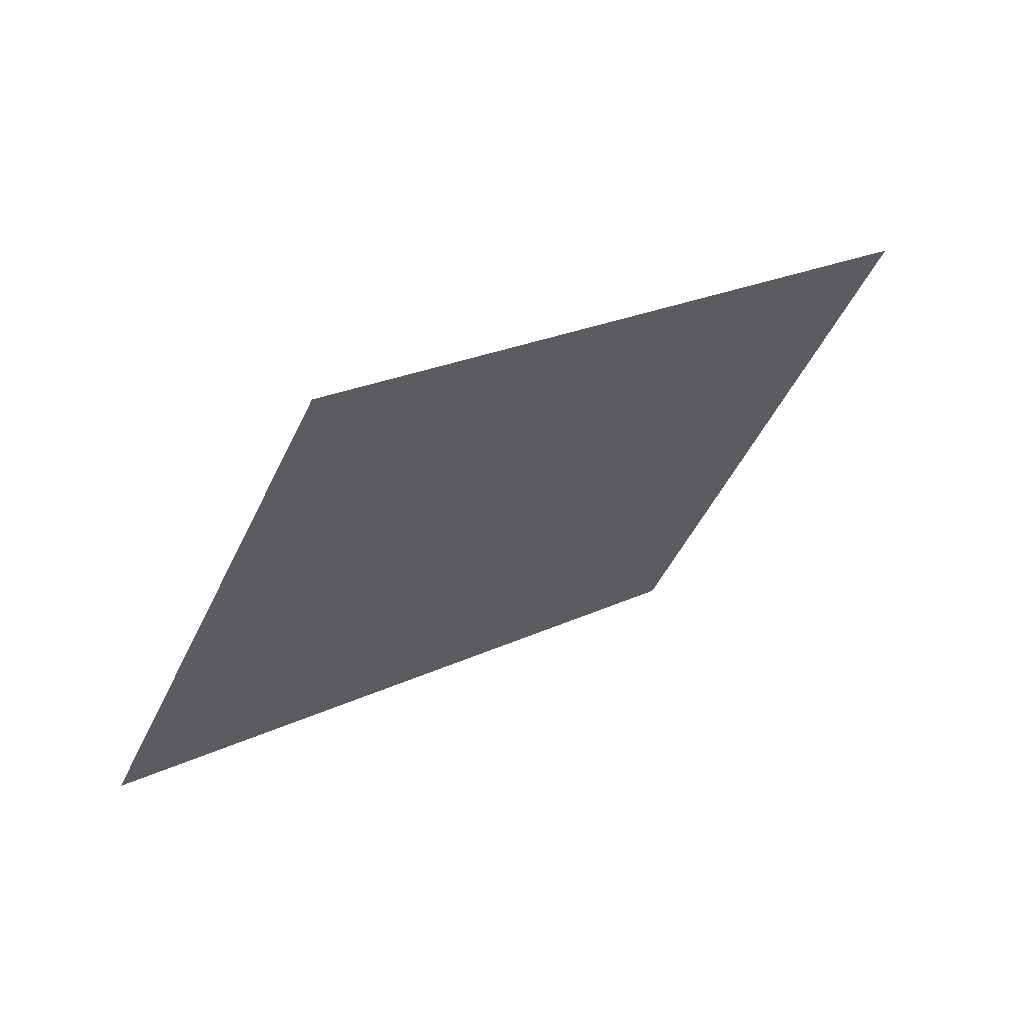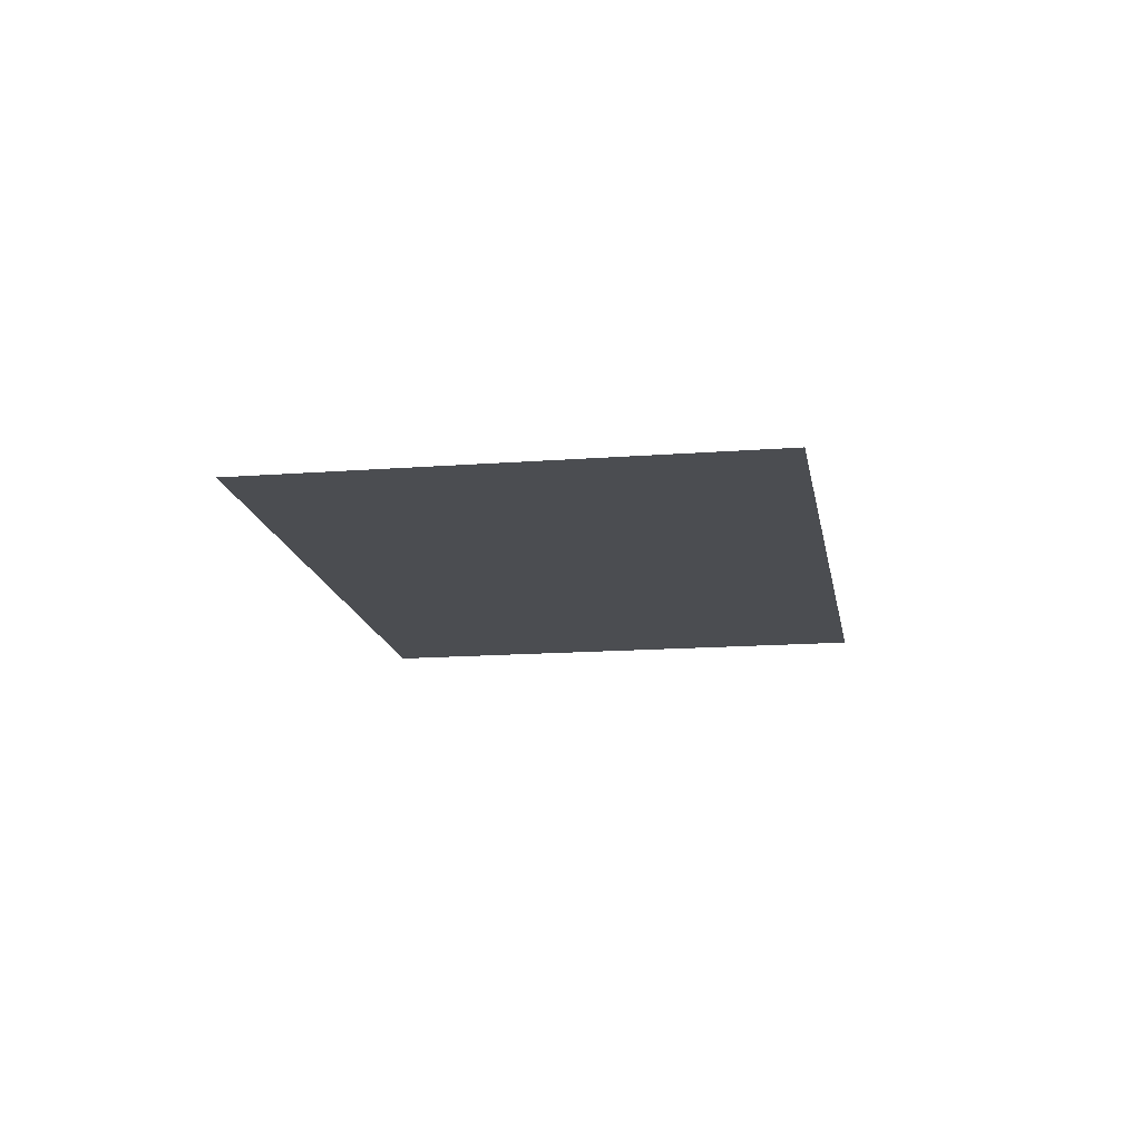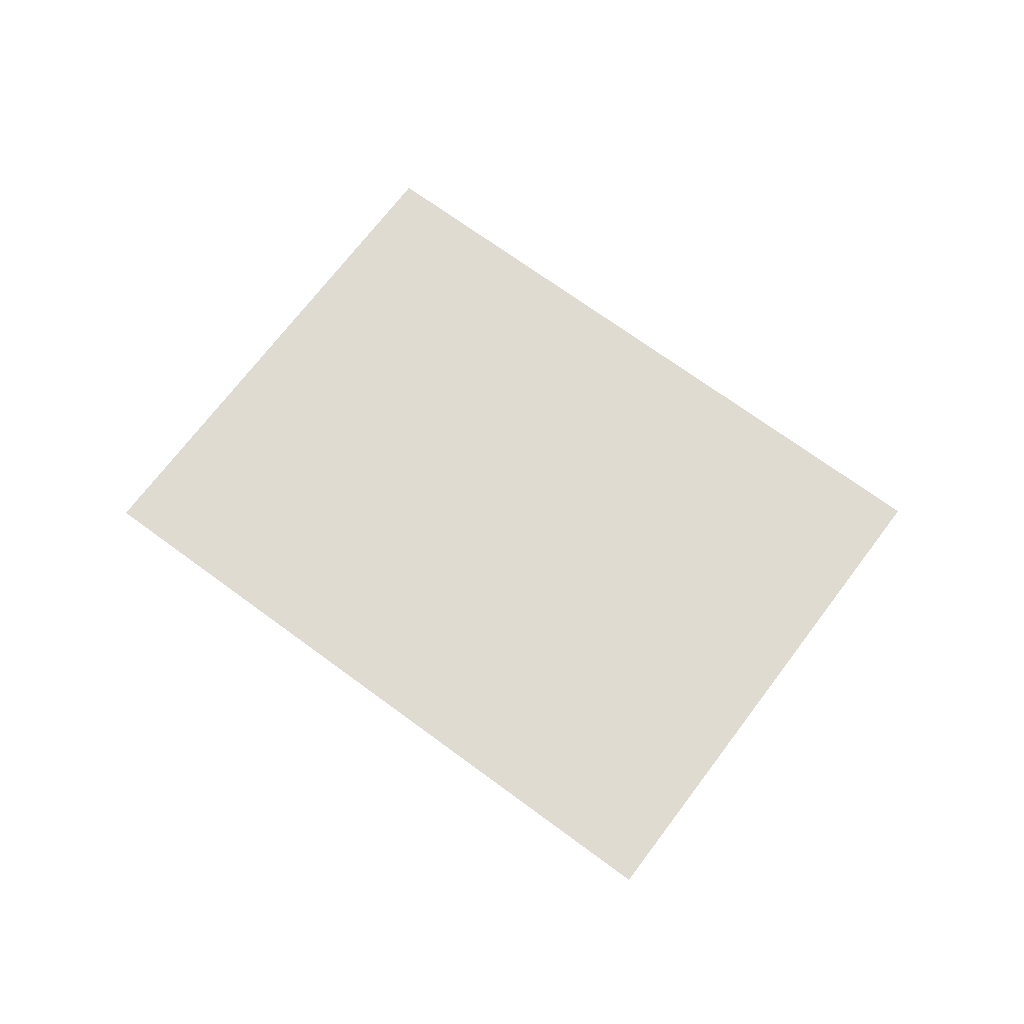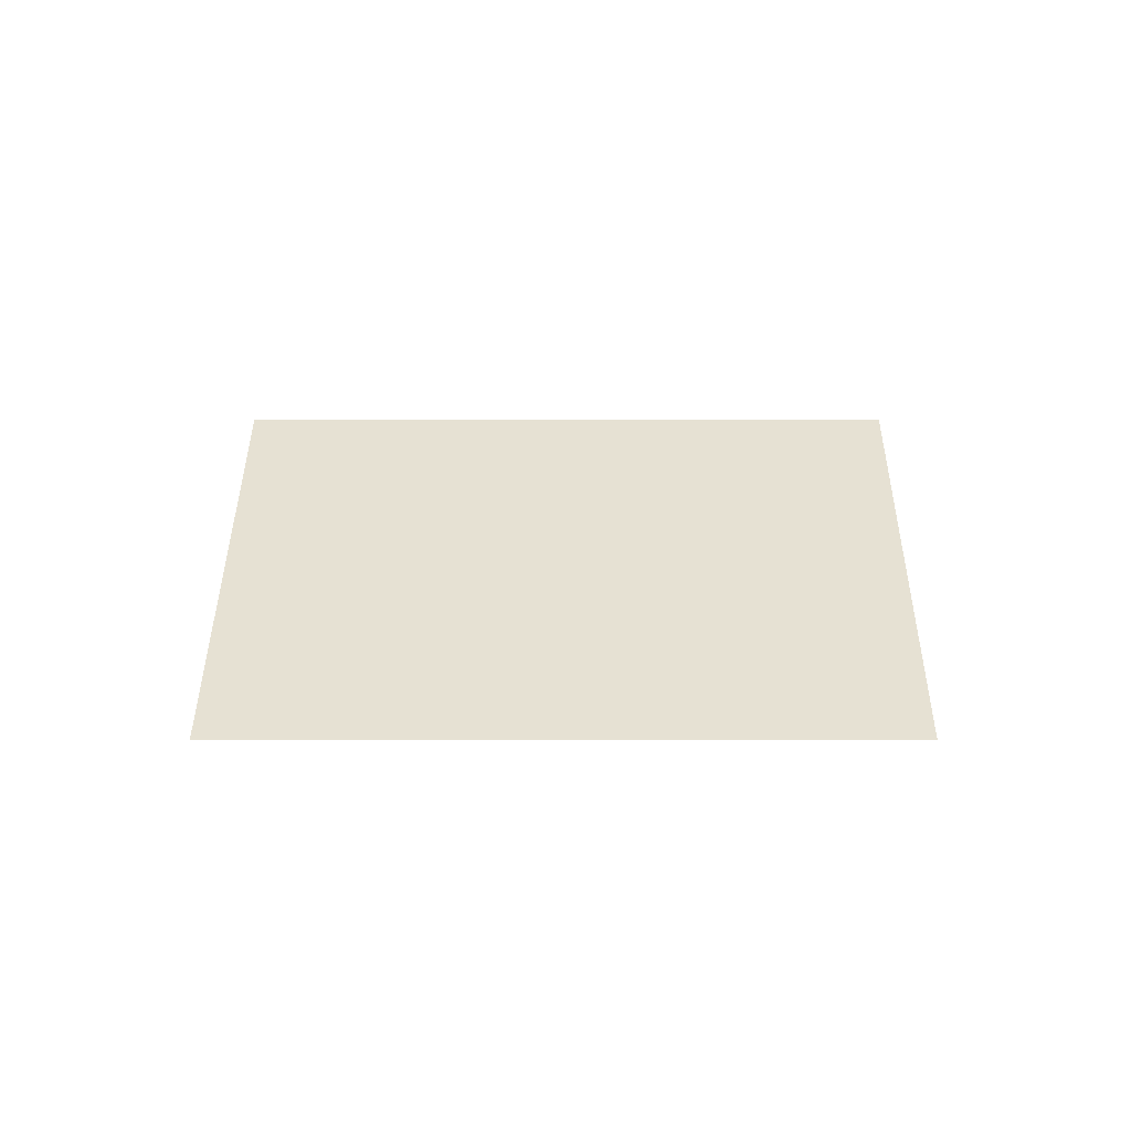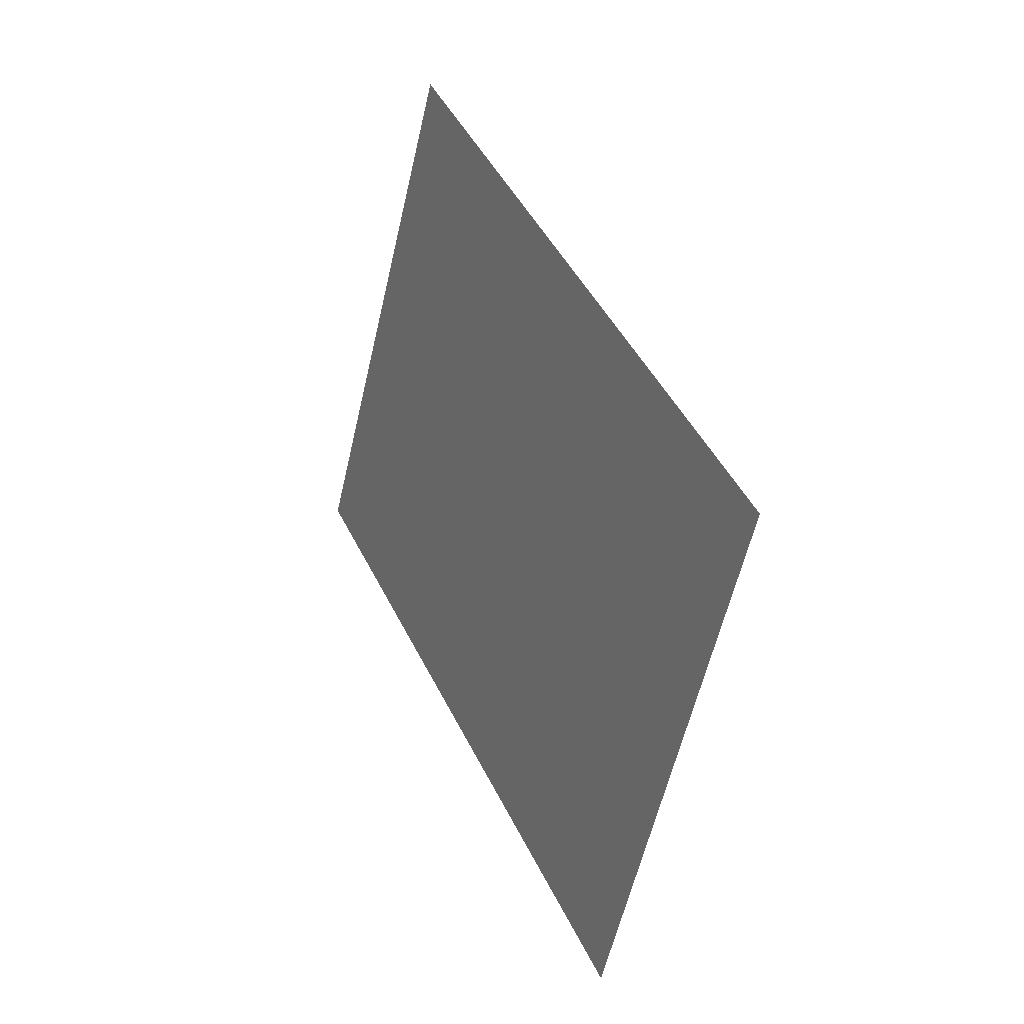
<metadata>
{"format":"obj","ext":"obj","renderer":"f3d","projection":"perspective","resolution":1024,"background":"white","views":[{"elev":63.0,"azim":145.4,"up":"+Z"},{"elev":-15.6,"azim":-108.3,"up":"+Y"},{"elev":69.6,"azim":8.6,"up":"+Y"},{"elev":38.5,"azim":-28.0,"up":"+Y"},{"elev":9.9,"azim":-116.1,"up":"+Z"}]}
</metadata>
<code>
v  924.5 -495.9 -929.9
v  -466 -491.6 -1665
v  367.2 -501.9 103.6
v  -1023 -497.6 -631.5
g Mesh40
f 1 2 3
f 3 2 4

</code>
